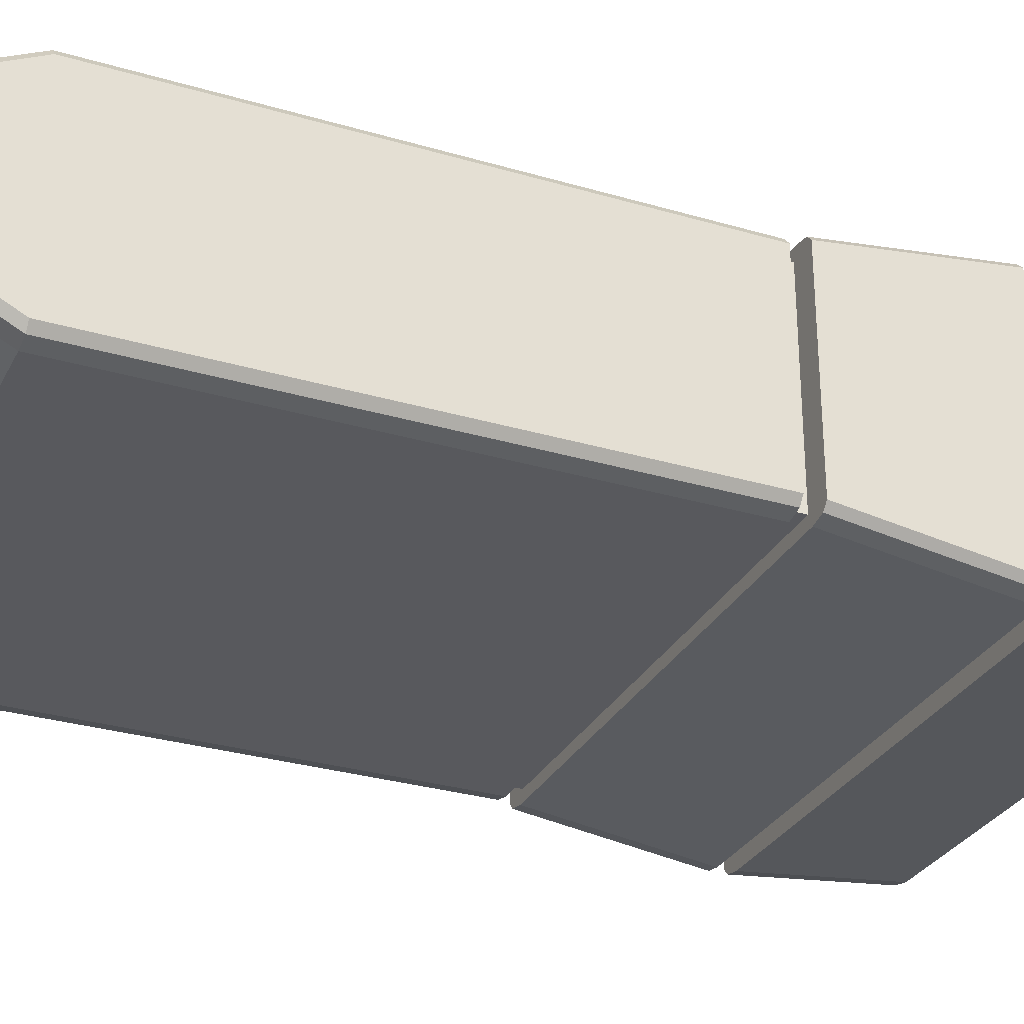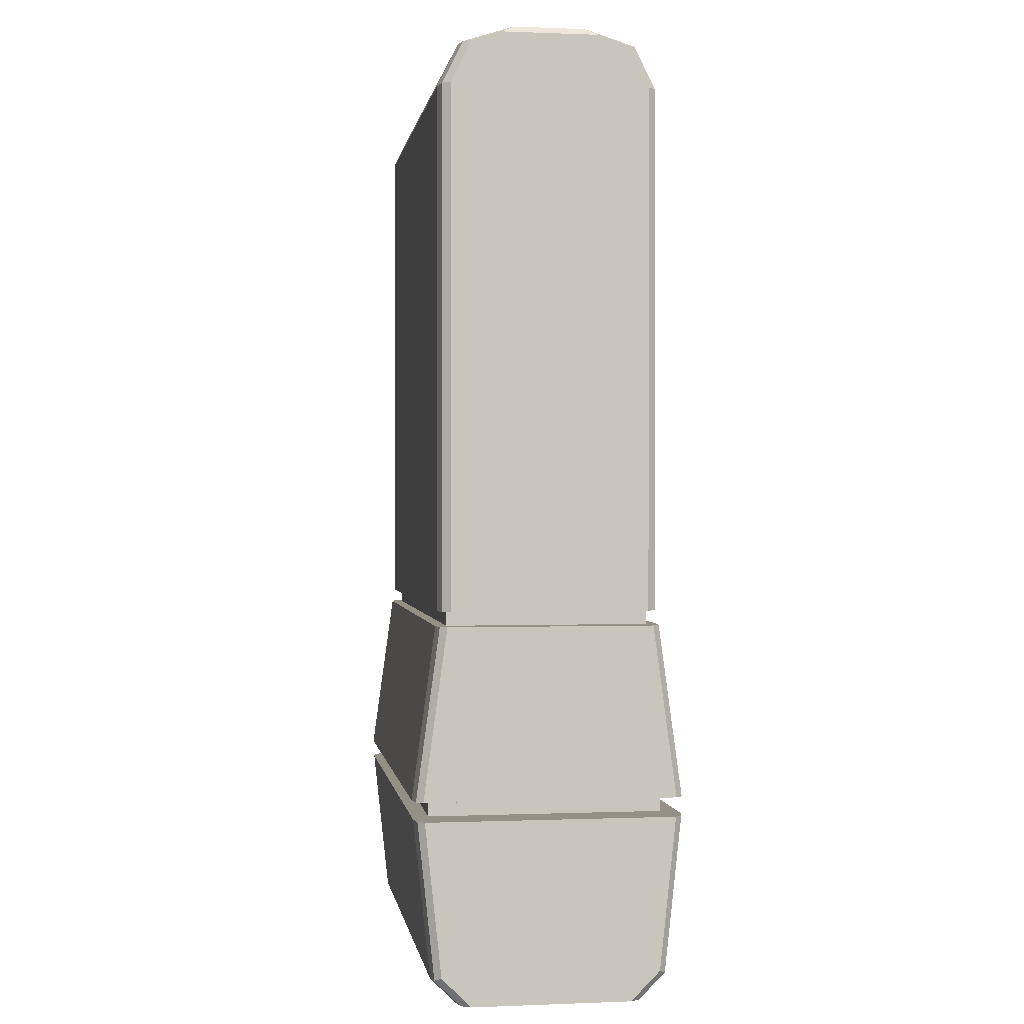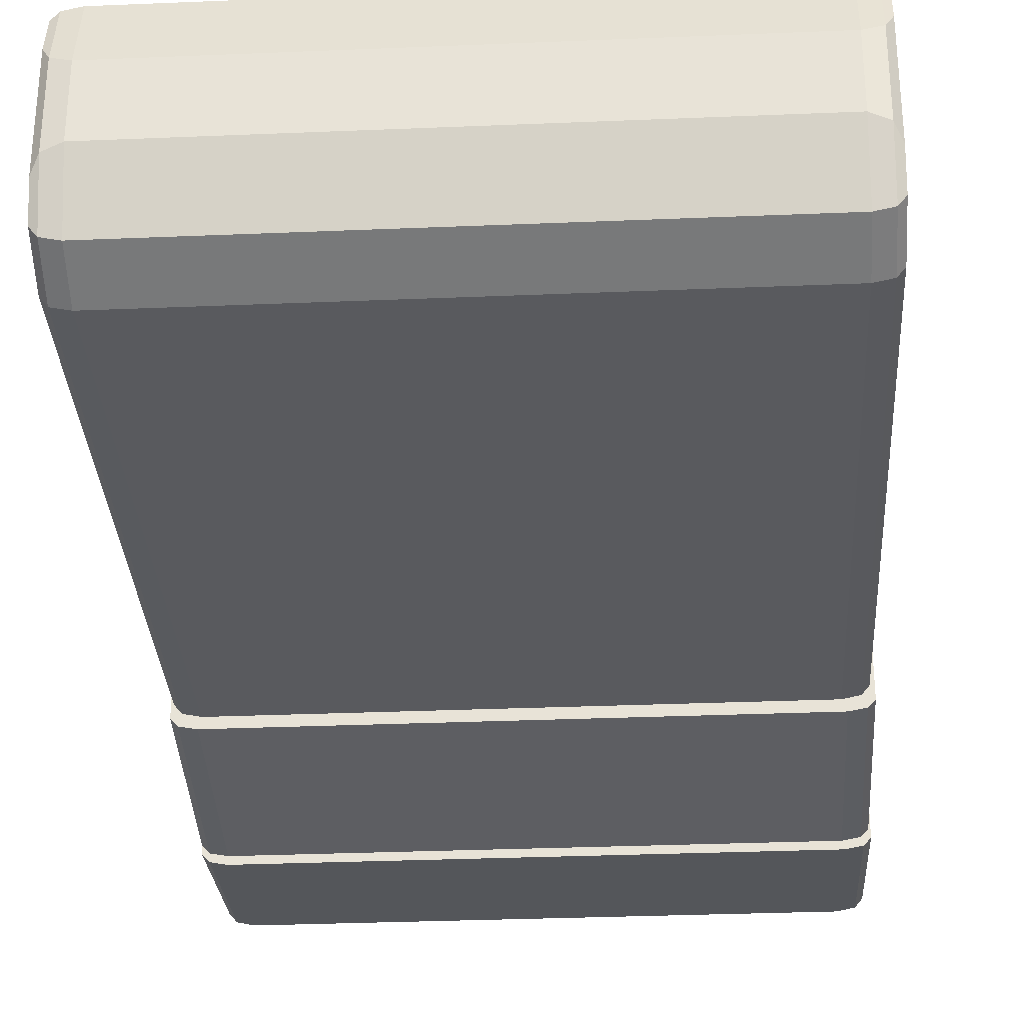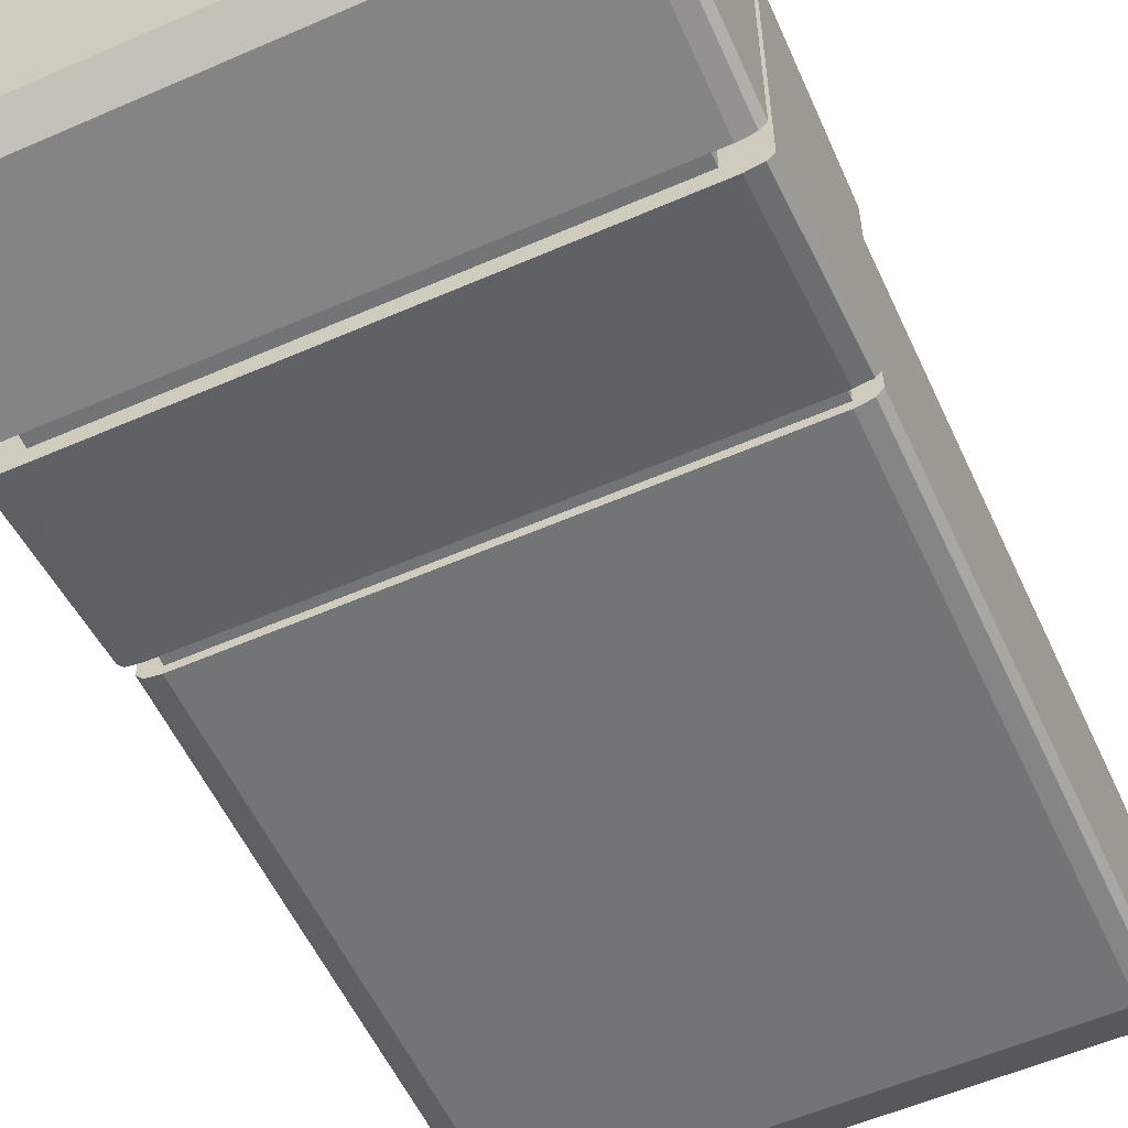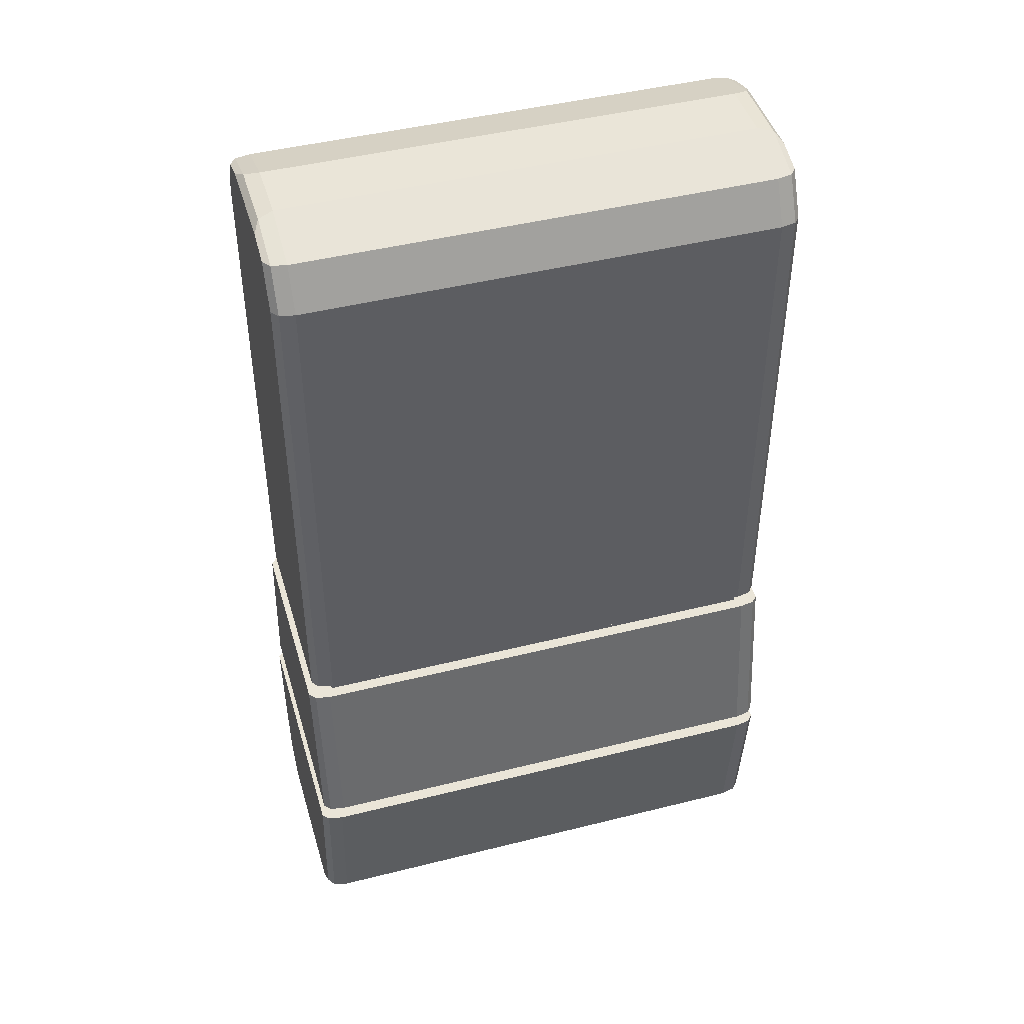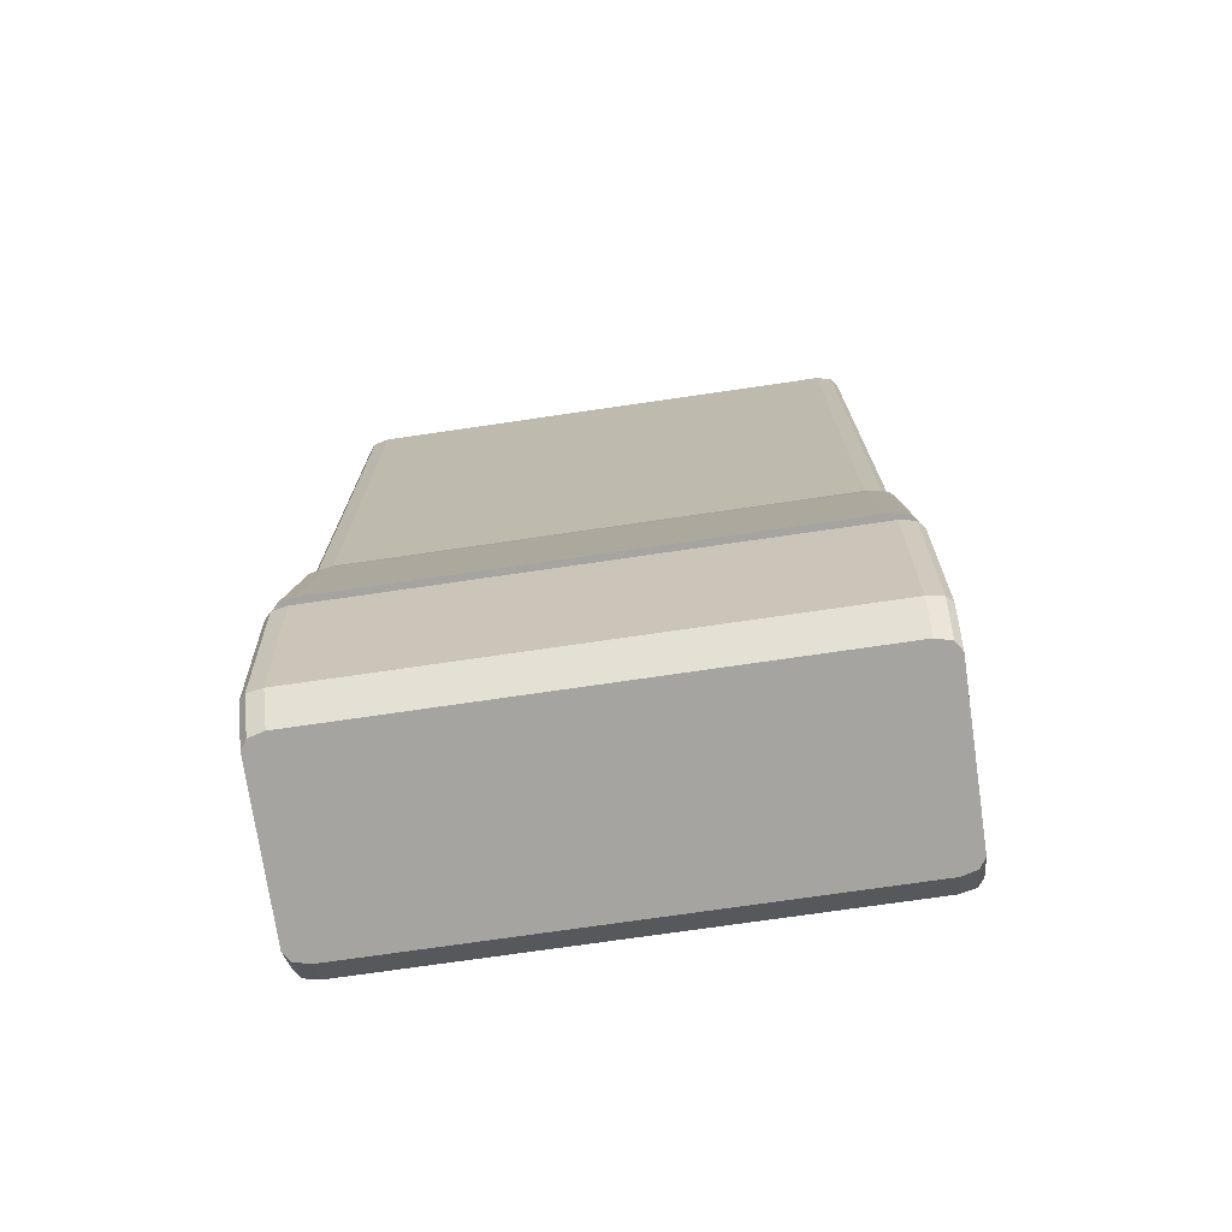
<metadata>
{"format":"obj","ext":"obj","renderer":"f3d","projection":"perspective","resolution":1024,"background":"white","views":[{"elev":-29.9,"azim":-113.4,"up":"+Z"},{"elev":0.4,"azim":81.5,"up":"+Y"},{"elev":-31.4,"azim":-176.6,"up":"+Z"},{"elev":-56.2,"azim":24.6,"up":"+Z"},{"elev":45.1,"azim":-16.2,"up":"+Y"},{"elev":-73.4,"azim":8.3,"up":"+Y"}]}
</metadata>
<code>
o Main
v -1.916 1.426 0.9982
v -1.916 1.426 -0.9982
v 1.916 1.426 0.9982
v 1.916 1.426 -0.9982
v -1.916 1.585 0.9982
v -1.916 1.585 -0.9982
v 1.916 1.585 -0.9982
v 1.916 1.585 0.9982
v -1.992 3.037 0.8541
v -1.992 3.037 -0.8541
v 1.992 3.037 -0.8541
v 1.992 3.037 0.8541
v -1.992 3.159 0.8541
v -1.992 3.159 -0.8541
v 1.992 3.159 -0.8541
v 1.992 3.159 0.8541
v -2.06 -0.1153 0.7898
v -2.238 -0.1153 0.6771
v -2.186 -0.1153 0.7568
v -2.238 0.1313 0.9237
v -2.06 0.09486 1
v -2.186 0.1055 0.9777
v -2.238 0.1313 -0.9237
v -2.06 0.09486 -1
v -2.186 0.1055 -0.9777
v -2.238 -0.1153 -0.6771
v -2.06 -0.1153 -0.7898
v -2.186 -0.1153 -0.7568
v 2.238 0.1313 0.9237
v 2.06 0.09486 1
v 2.186 0.1055 0.9777
v 2.238 -0.1153 0.6771
v 2.06 -0.1153 0.7898
v 2.186 -0.1153 0.7568
v 2.06 -0.1153 -0.7898
v 2.238 -0.1153 -0.6771
v 2.186 -0.1153 -0.7568
v 2.238 0.1313 -0.9237
v 2.06 0.09486 -1
v 2.186 0.1055 -0.9777
v -2.238 1.426 1.062
v -2.06 1.426 1.142
v -2.112 1.426 1.086
v -2.186 1.426 1.119
v -2.06 1.426 -1.142
v -2.238 1.426 -1.062
v -2.112 1.426 -1.086
v -2.186 1.426 -1.119
v 2.238 1.426 -1.062
v 2.06 1.426 -1.142
v 2.112 1.426 -1.086
v 2.186 1.426 -1.119
v 2.06 1.426 1.142
v 2.238 1.426 1.062
v 2.112 1.426 1.086
v 2.186 1.426 1.119
v -2.034 1.585 1.152
v -2.212 1.585 1.072
v -2.096 1.585 1.092
v -2.16 1.585 1.129
v -2.212 1.585 -1.072
v -2.034 1.585 -1.152
v -2.096 1.585 -1.092
v -2.16 1.585 -1.129
v 2.034 1.585 -1.152
v 2.212 1.585 -1.072
v 2.096 1.585 -1.092
v 2.16 1.585 -1.129
v 2.212 1.585 1.072
v 2.034 1.585 1.152
v 2.096 1.585 1.092
v 2.16 1.585 1.129
v -2.212 3.037 0.8719
v -2.034 3.037 0.9523
v -2.086 3.037 0.896
v -2.16 3.037 0.9288
v -2.034 3.037 -0.9523
v -2.212 3.037 -0.8719
v -2.086 3.037 -0.896
v -2.16 3.037 -0.9288
v 2.212 3.037 -0.8719
v 2.034 3.037 -0.9523
v 2.086 3.037 -0.896
v 2.16 3.037 -0.9288
v 2.034 3.037 0.9523
v 2.212 3.037 0.8719
v 2.086 3.037 0.896
v 2.16 3.037 0.9288
v -1.991 3.159 0.9303
v -2.17 3.159 0.8386
v -2.041 3.159 0.8751
v -2.118 3.159 0.9034
v -2.17 3.159 -0.8386
v -1.991 3.159 -0.9303
v -2.041 3.159 -0.8751
v -2.118 3.159 -0.9034
v 1.991 3.159 -0.9303
v 2.17 3.159 -0.8386
v 2.041 3.159 -0.8751
v 2.118 3.159 -0.9034
v 2.17 3.159 0.8386
v 1.991 3.159 0.9303
v 2.041 3.159 0.8751
v 2.118 3.159 0.9034
v -1.991 7.559 0.9303
v -2.17 7.559 0.8381
v -2.118 7.559 0.9033
v -2.17 7.559 -0.8381
v -1.991 7.559 -0.9303
v -2.118 7.559 -0.9033
v 1.991 7.559 -0.9303
v 2.17 7.559 -0.8381
v 2.118 7.559 -0.9033
v 2.17 7.559 0.8381
v 1.991 7.559 0.9303
v 2.118 7.559 0.9033
v -1.991 7.911 0.7551
v -2.17 7.911 0.6616
v -2.118 7.911 0.7278
v -2.17 7.911 -0.6616
v -1.991 7.911 -0.7551
v -2.118 7.911 -0.7278
v 1.991 7.911 -0.7551
v 2.17 7.911 -0.6616
v 2.118 7.911 -0.7278
v 2.17 7.911 0.6616
v 1.991 7.911 0.7551
v 2.118 7.911 0.7278
v -2.17 7.989 0.4104
v -1.991 8.068 0.2599
v -2.118 8.045 0.304
v -2.17 7.989 -0.4104
v -1.991 8.068 -0.2599
v -2.118 8.045 -0.304
v 2.17 7.989 -0.4104
v 1.991 8.068 -0.2599
v 2.118 8.045 -0.304
v 2.17 7.989 0.4104
v 1.991 8.068 0.2599
v 2.118 8.045 0.304
f 35 27 24 39
f 1 2 47 46 41 43
f 36 38 49 54 29 32
f 30 53 42 21
f 24 45 50 39
f 26 28 27 35 37 36 32 34 33 17 19 18
f 18 20 41 46 23 26
f 3 1 43 42 53 55
f 4 3 55 54 49 51
f 6 5 59 58 61 63
f 2 4 51 50 45 47
f 9 10 79 78 73 75
f 65 62 77 82
f 57 70 85 74
f 61 58 73 78
f 69 66 81 86
f 5 8 71 70 57 59
f 7 6 63 62 65 67
f 8 7 67 66 69 71
f 12 9 75 74 85 87
f 11 12 87 86 81 83
f 93 90 106 108
f 10 11 83 82 77 79
f 15 14 95 94 97 99
f 101 98 112 114
f 97 94 109 111
f 108 106 118 120
f 89 102 115 105
f 120 118 129 132
f 16 15 99 98 101 103
f 14 13 91 90 93 95
f 13 16 103 102 89 91
f 123 121 133 136
f 105 115 127 117
f 111 109 121 123
f 114 112 124 126
f 126 124 135 138
f 136 133 130 139
f 117 127 139 130
f 41 44 43
f 44 42 43
f 45 48 47
f 48 46 47
f 49 52 51
f 52 50 51
f 53 56 55
f 56 54 55
f 57 60 59
f 60 58 59
f 61 64 63
f 64 62 63
f 65 68 67
f 68 66 67
f 69 72 71
f 72 70 71
f 73 76 75
f 76 74 75
f 77 80 79
f 80 78 79
f 81 84 83
f 84 82 83
f 85 88 87
f 88 86 87
f 89 92 91
f 92 90 91
f 93 96 95
f 96 94 95
f 97 100 99
f 100 98 99
f 101 104 103
f 104 102 103
f 38 36 37 40
f 40 37 35 39
f 26 23 25 28
f 28 25 24 27
f 20 18 19 22
f 22 19 17 21
f 32 29 31 34
f 34 31 30 33
f 21 42 44 22
f 22 44 41 20
f 45 24 25 48
f 48 25 23 46
f 29 54 56 31
f 31 56 53 30
f 49 38 40 52
f 52 40 39 50
f 57 74 76 60
f 60 76 73 58
f 77 62 64 80
f 80 64 61 78
f 69 86 88 72
f 72 88 85 70
f 81 66 68 84
f 84 68 65 82
f 93 108 110 96
f 96 110 109 94
f 112 98 100 113
f 113 100 97 111
f 115 102 104 116
f 116 104 101 114
f 89 105 107 92
f 92 107 106 90
f 111 123 125 113
f 113 125 124 112
f 127 115 116 128
f 128 116 114 126
f 105 117 119 107
f 107 119 118 106
f 121 109 110 122
f 122 110 108 120
f 130 133 134 131
f 131 134 132 129
f 136 139 140 137
f 137 140 138 135
f 126 138 140 128
f 128 140 139 127
f 129 118 119 131
f 131 119 117 130
f 120 132 134 122
f 122 134 133 121
f 135 124 125 137
f 137 125 123 136
f 17 33 30 21
o Inner
v -1.916 1.426 0.9982
v -1.916 1.426 -0.9982
v 1.916 1.426 0.9982
v 1.916 1.426 -0.9982
v -1.916 1.585 0.9982
v -1.916 1.585 -0.9982
v 1.916 1.585 -0.9982
v 1.916 1.585 0.9982
v -1.992 3.037 0.8541
v -1.992 3.037 -0.8541
v 1.992 3.037 -0.8541
v 1.992 3.037 0.8541
v -1.992 3.159 0.8541
v -1.992 3.159 -0.8541
v 1.992 3.159 -0.8541
v 1.992 3.159 0.8541
f 141 143 148 145
f 144 142 146 147
f 143 144 147 148
f 142 141 145 146
f 152 151 155 156
f 150 149 153 154
f 149 152 156 153
f 151 150 154 155

</code>
